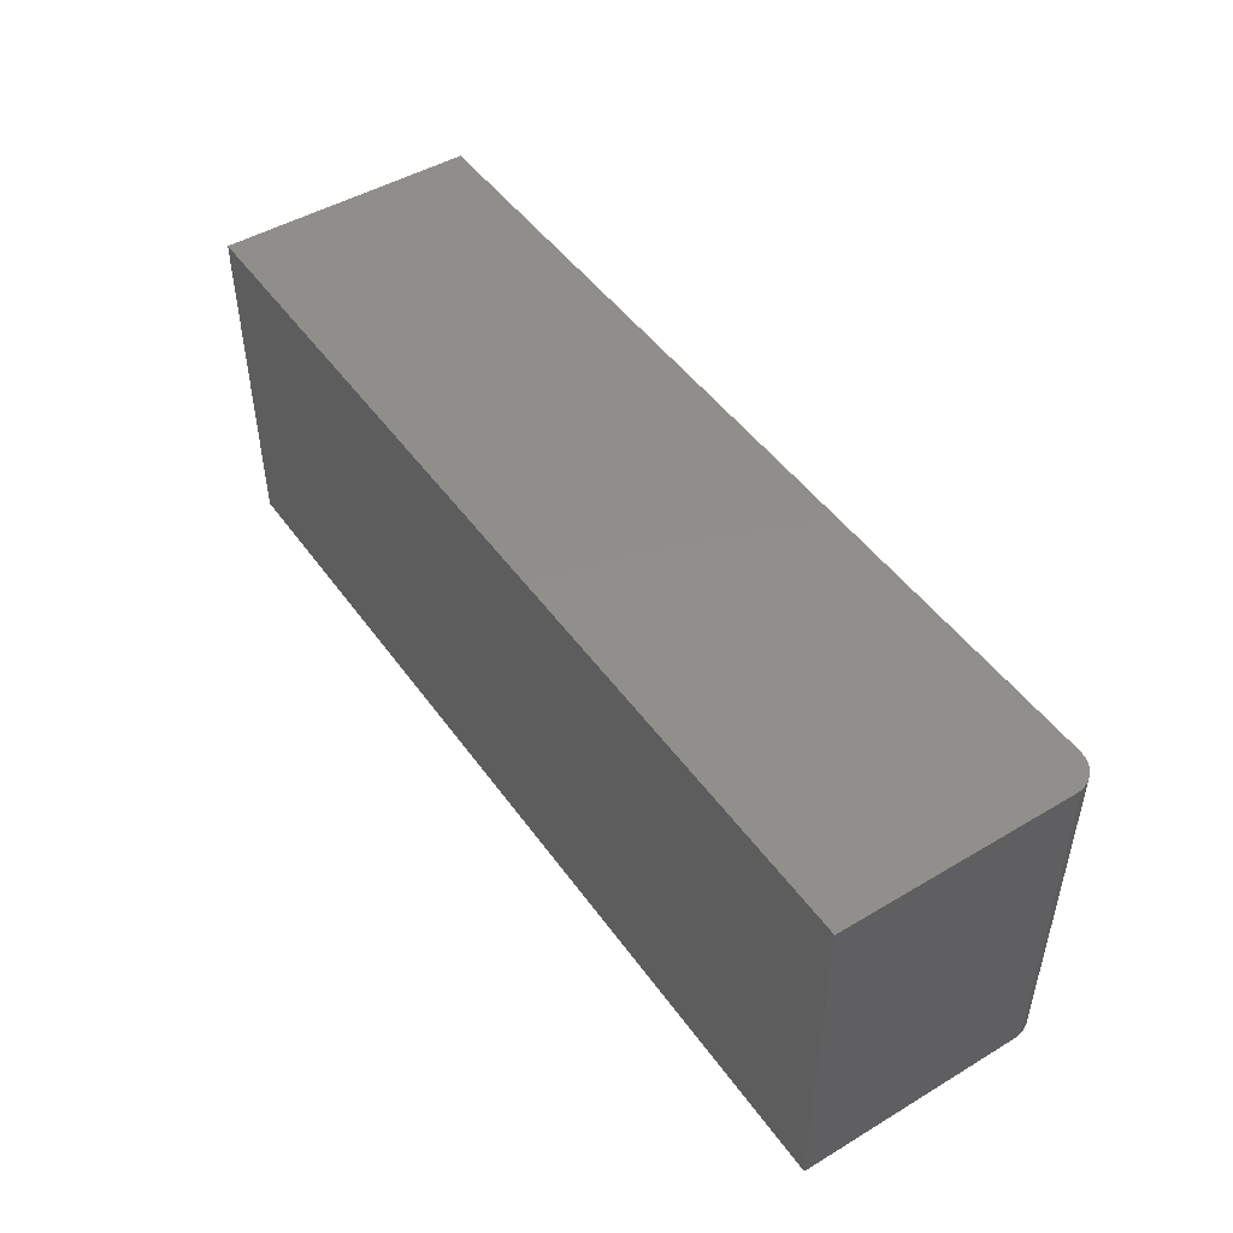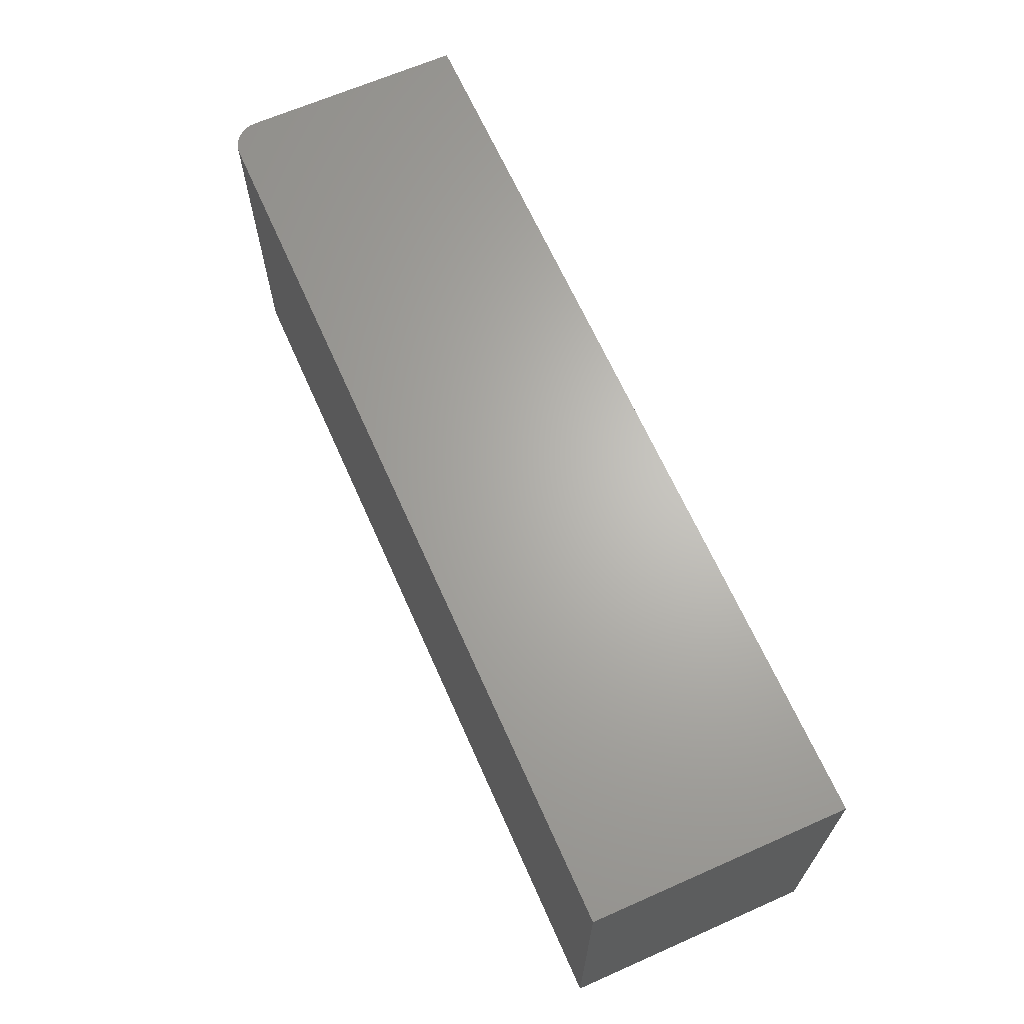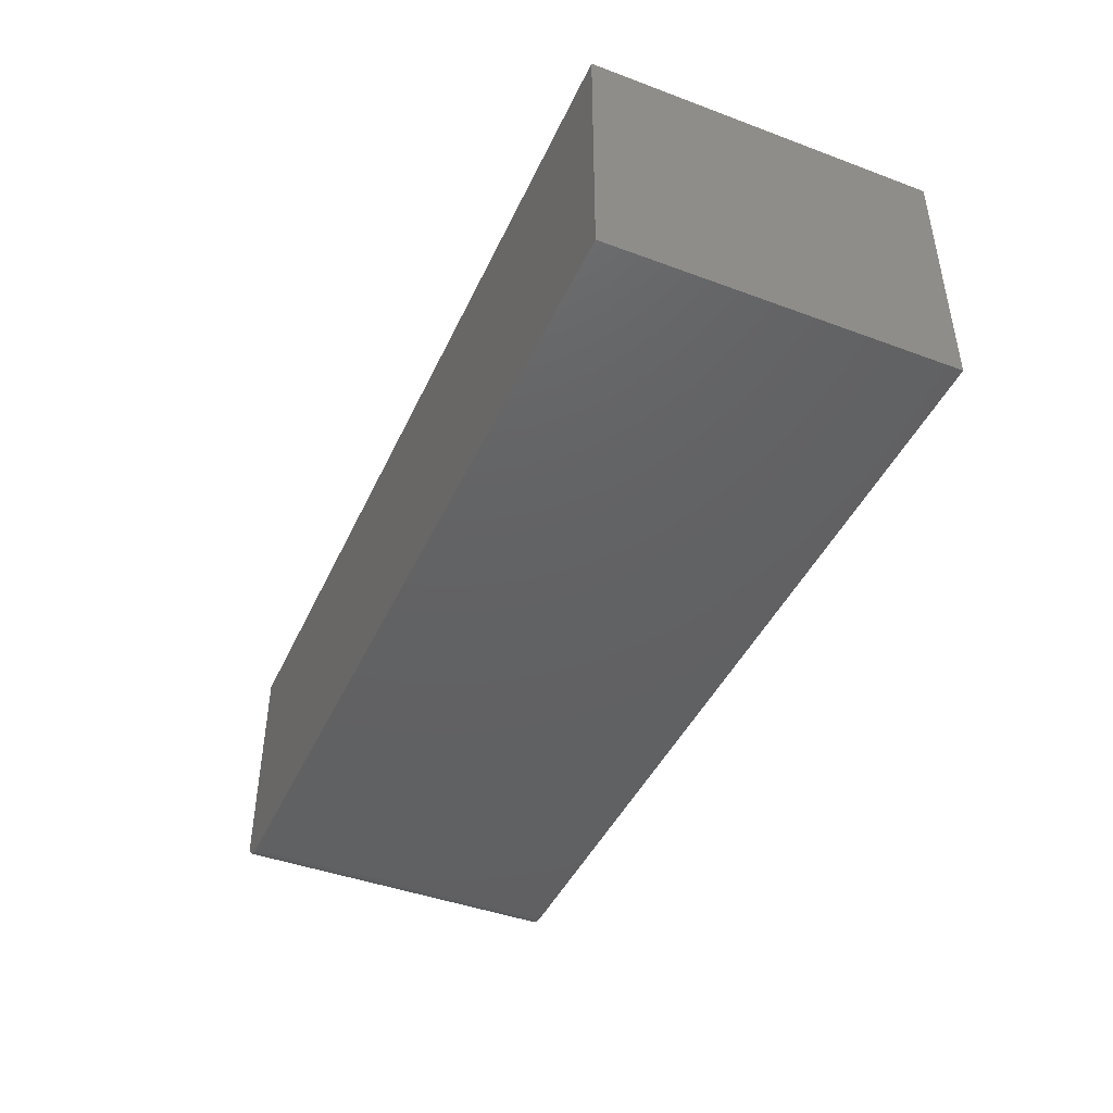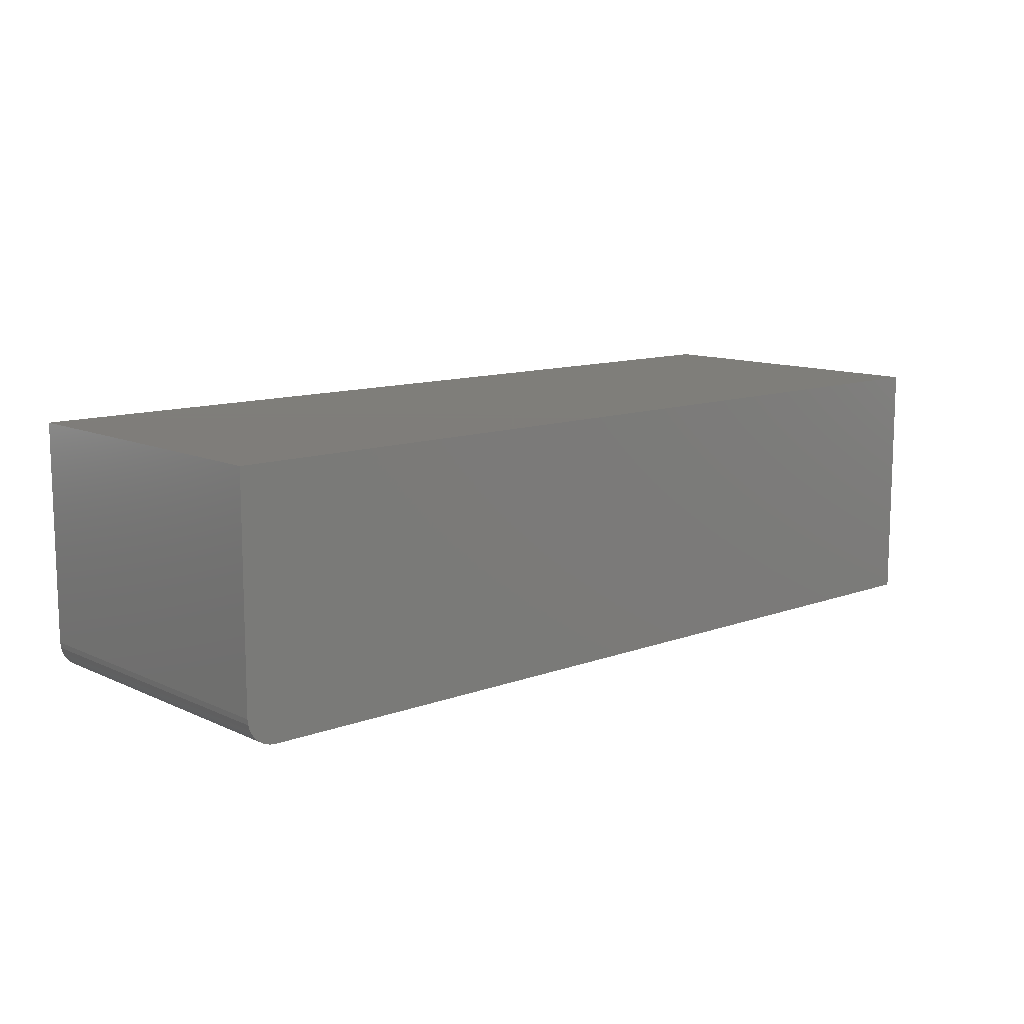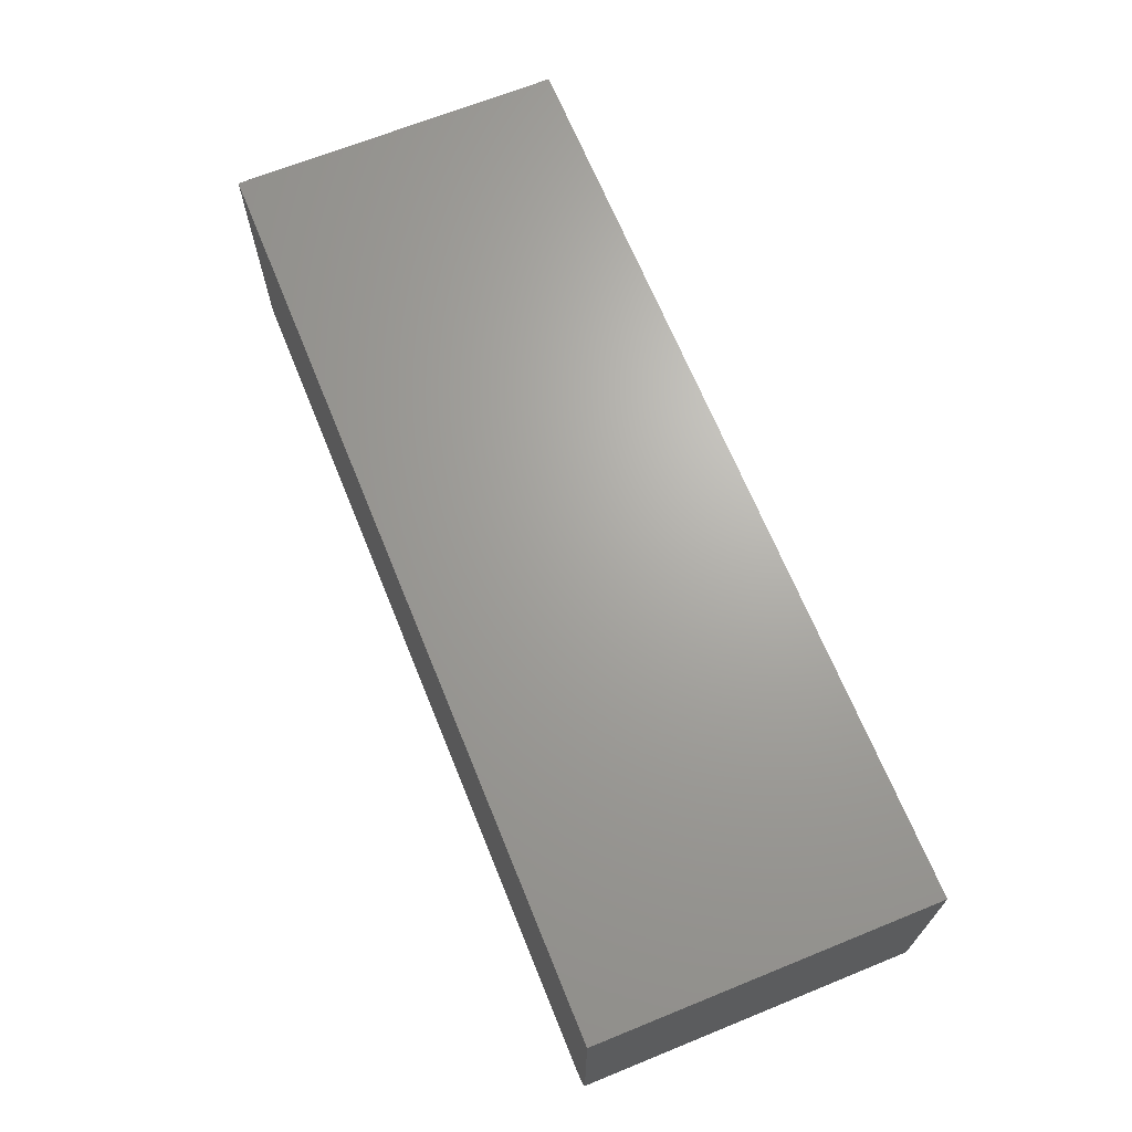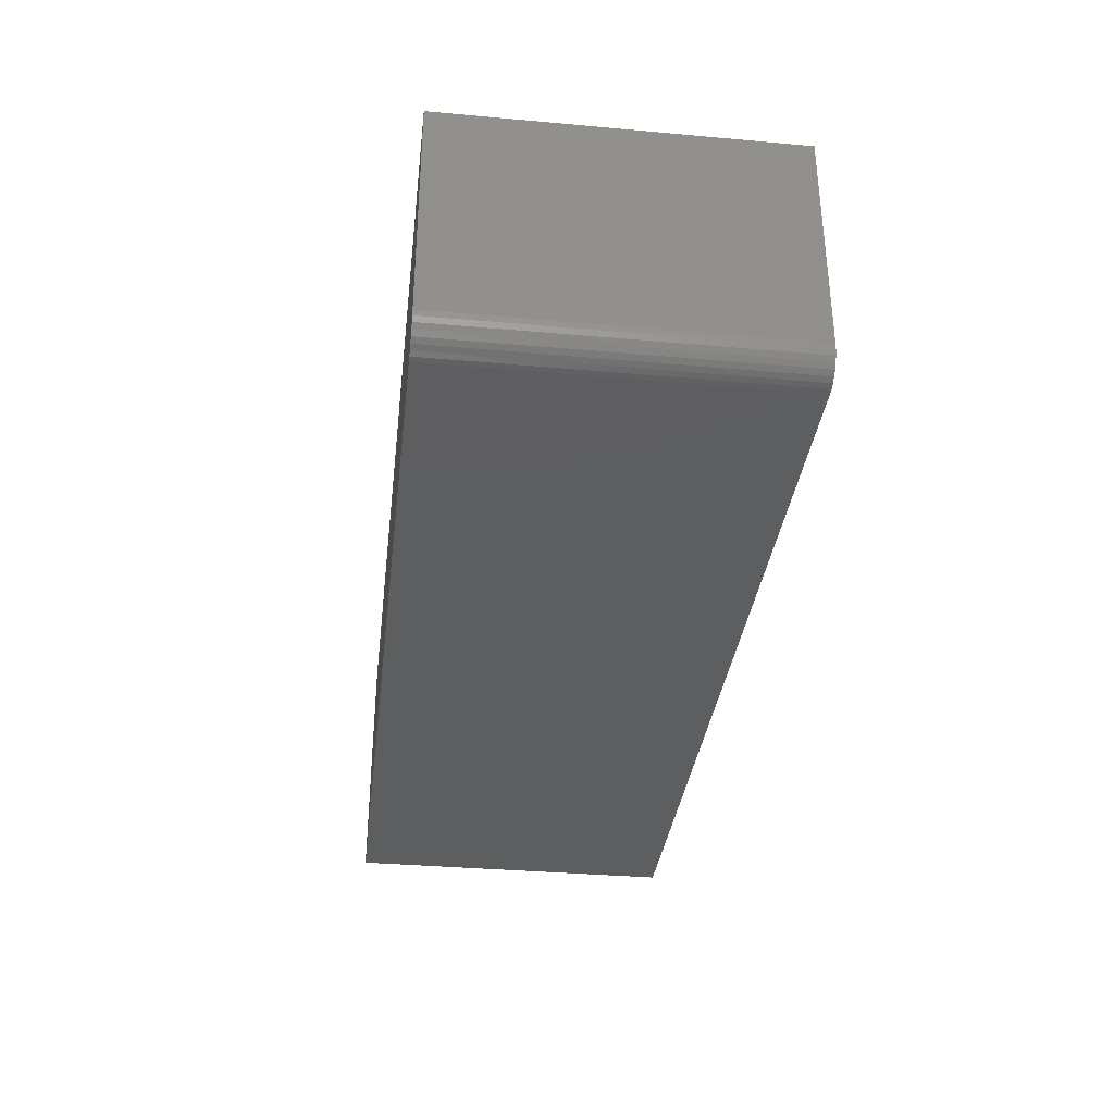
<metadata>
{"format":"stl","ext":"stl","renderer":"f3d","projection":"perspective","resolution":1024,"background":"white","views":[{"elev":47.6,"azim":56.2,"up":"+Y"},{"elev":65.7,"azim":-113.9,"up":"+Y"},{"elev":-43.8,"azim":-113.6,"up":"+Z"},{"elev":11.3,"azim":138.0,"up":"+Z"},{"elev":67.4,"azim":67.9,"up":"+Z"},{"elev":-34.8,"azim":83.2,"up":"+Z"}]}
</metadata>
<code>
# stl→obj: 24 verts, 44 faces
v 0.7031 -0.2734 -0.2031
v 0.7211 -0.2734 -0.1996
v -0.75 -0.2734 -0.2031
v 0.7123 -0.2734 -0.2022
v 0.7363 -0.2734 -0.1894
v 0.7421 -0.2734 -0.1823
v 0.7464 -0.2734 -0.1742
v -0.75 -0.2734 0.2074
v 0.7491 -0.2734 -0.1654
v 0.75 -0.2734 -0.1562
v 0.75 -0.2734 0.2074
v 0.7292 -0.2734 -0.1952
v -0.75 0.2734 -0.2031
v 0.7211 0.2734 -0.1996
v 0.7031 0.2734 -0.2031
v 0.7123 0.2734 -0.2022
v 0.7464 0.2734 -0.1742
v 0.7421 0.2734 -0.1823
v 0.7363 0.2734 -0.1894
v -0.75 0.2734 0.2074
v 0.75 0.2734 0.2074
v 0.75 0.2734 -0.1562
v 0.7491 0.2734 -0.1654
v 0.7292 0.2734 -0.1952
f 1 2 3
f 1 4 2
f 5 6 7
f 8 3 9
f 8 9 10
f 8 10 11
f 9 3 2
f 9 2 12
f 9 12 5
f 9 5 7
f 13 14 15
f 14 16 15
f 17 18 19
f 20 21 22
f 20 22 23
f 20 23 13
f 23 17 19
f 23 19 24
f 23 24 14
f 23 14 13
f 22 21 10
f 10 21 11
f 3 13 1
f 1 13 15
f 22 10 23
f 23 10 9
f 23 9 17
f 17 9 7
f 17 7 18
f 18 7 6
f 18 6 19
f 19 6 5
f 19 5 24
f 24 5 12
f 24 12 14
f 14 12 2
f 14 2 16
f 16 2 4
f 16 4 15
f 15 4 1
f 20 13 8
f 8 13 3
f 11 21 8
f 8 21 20

</code>
